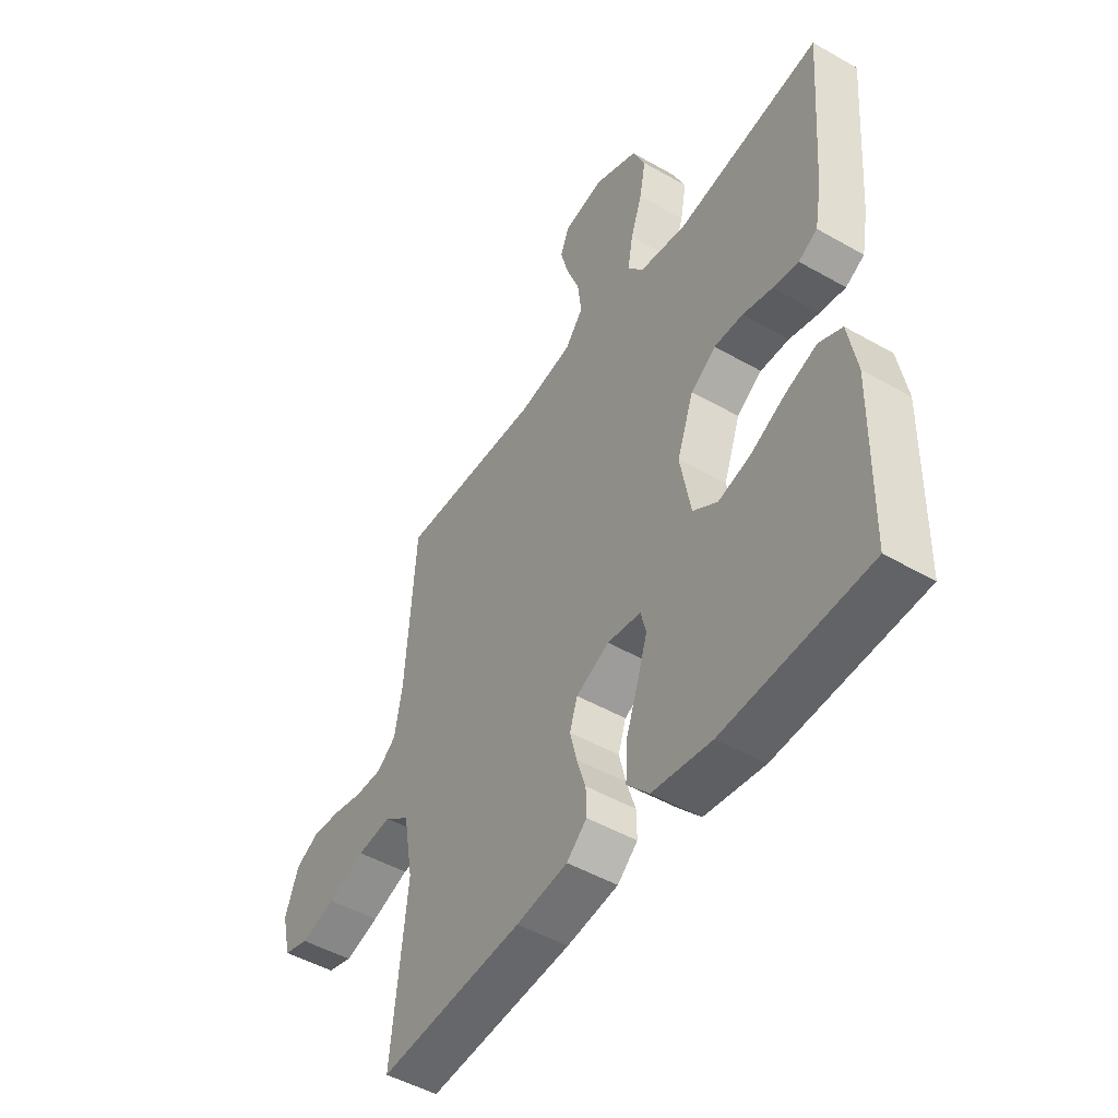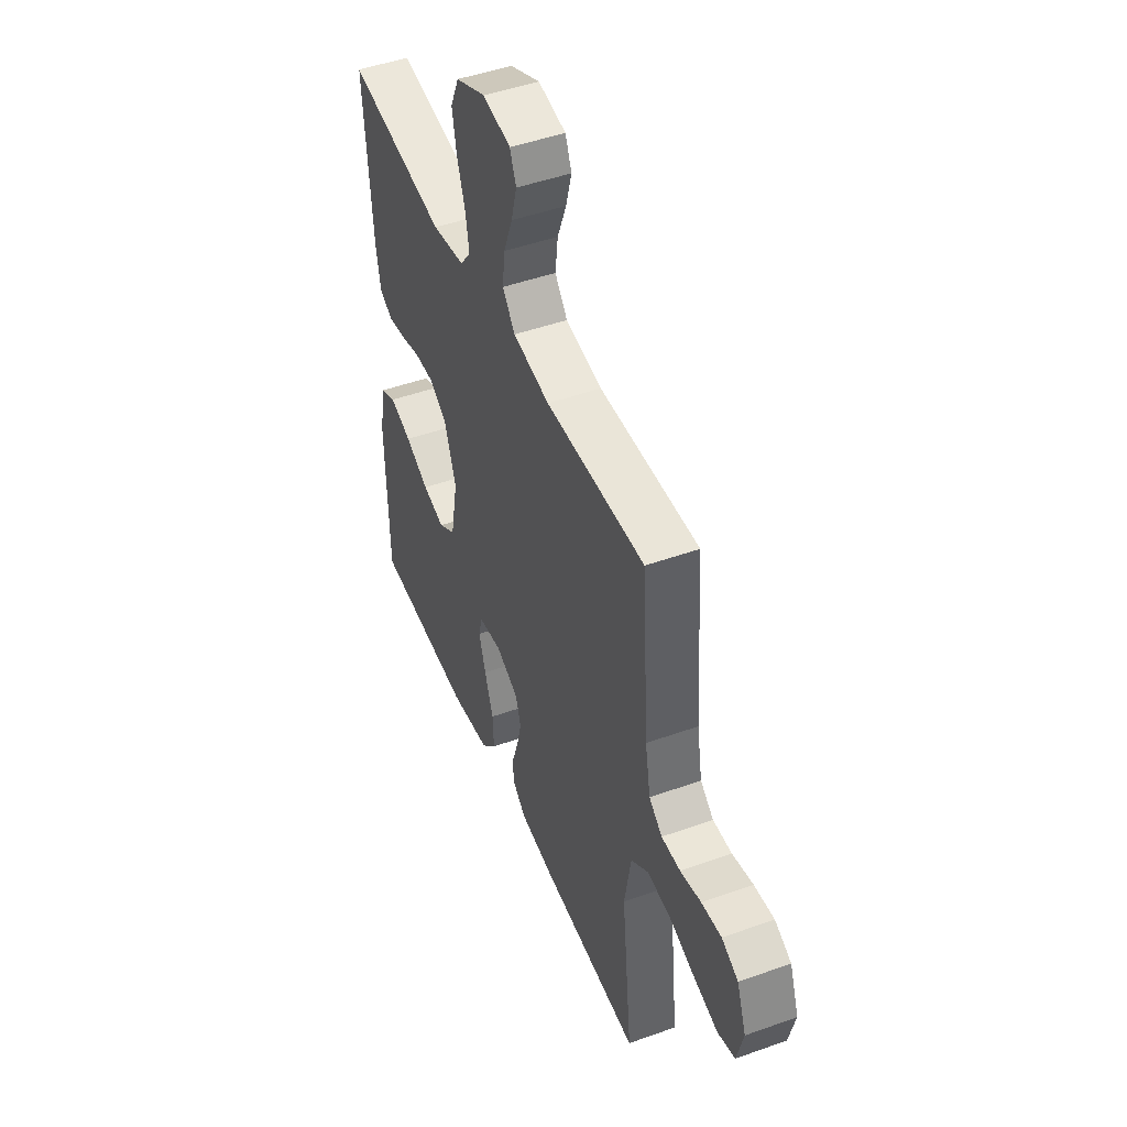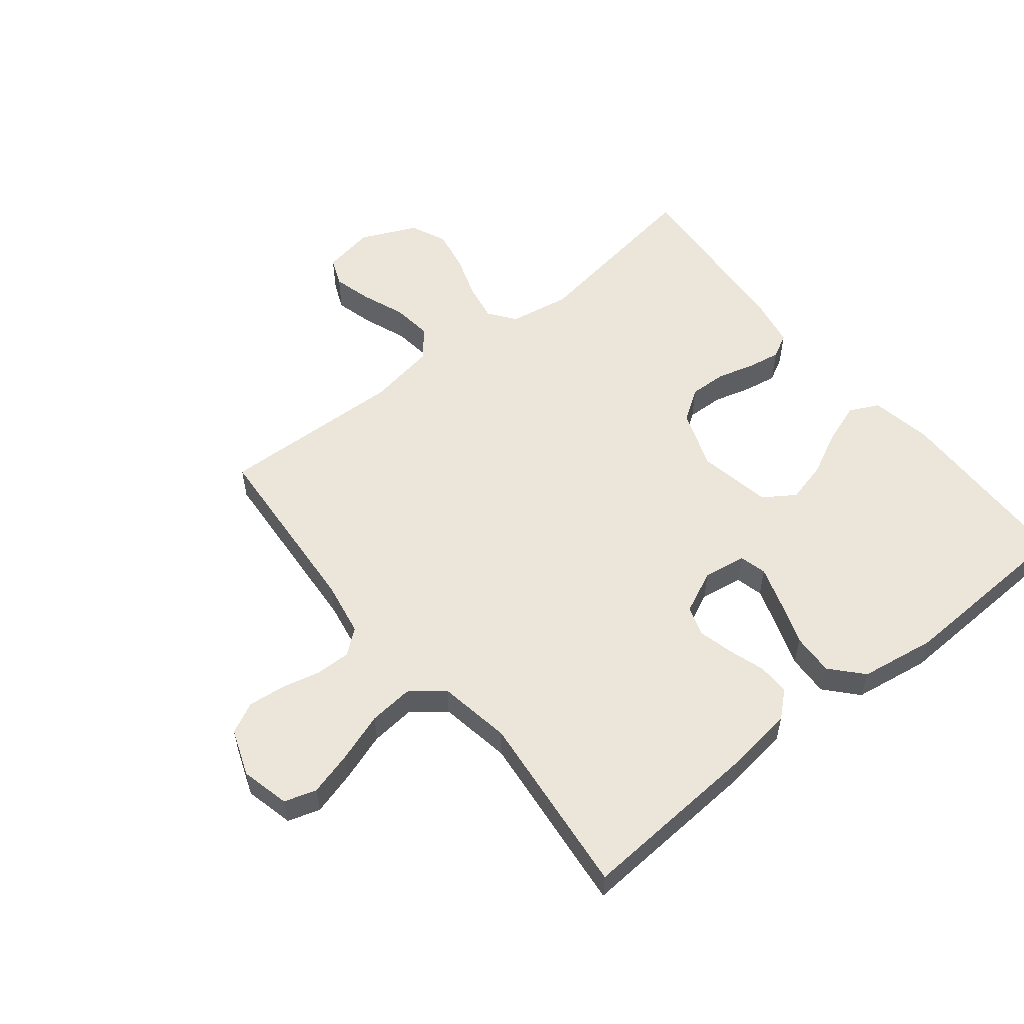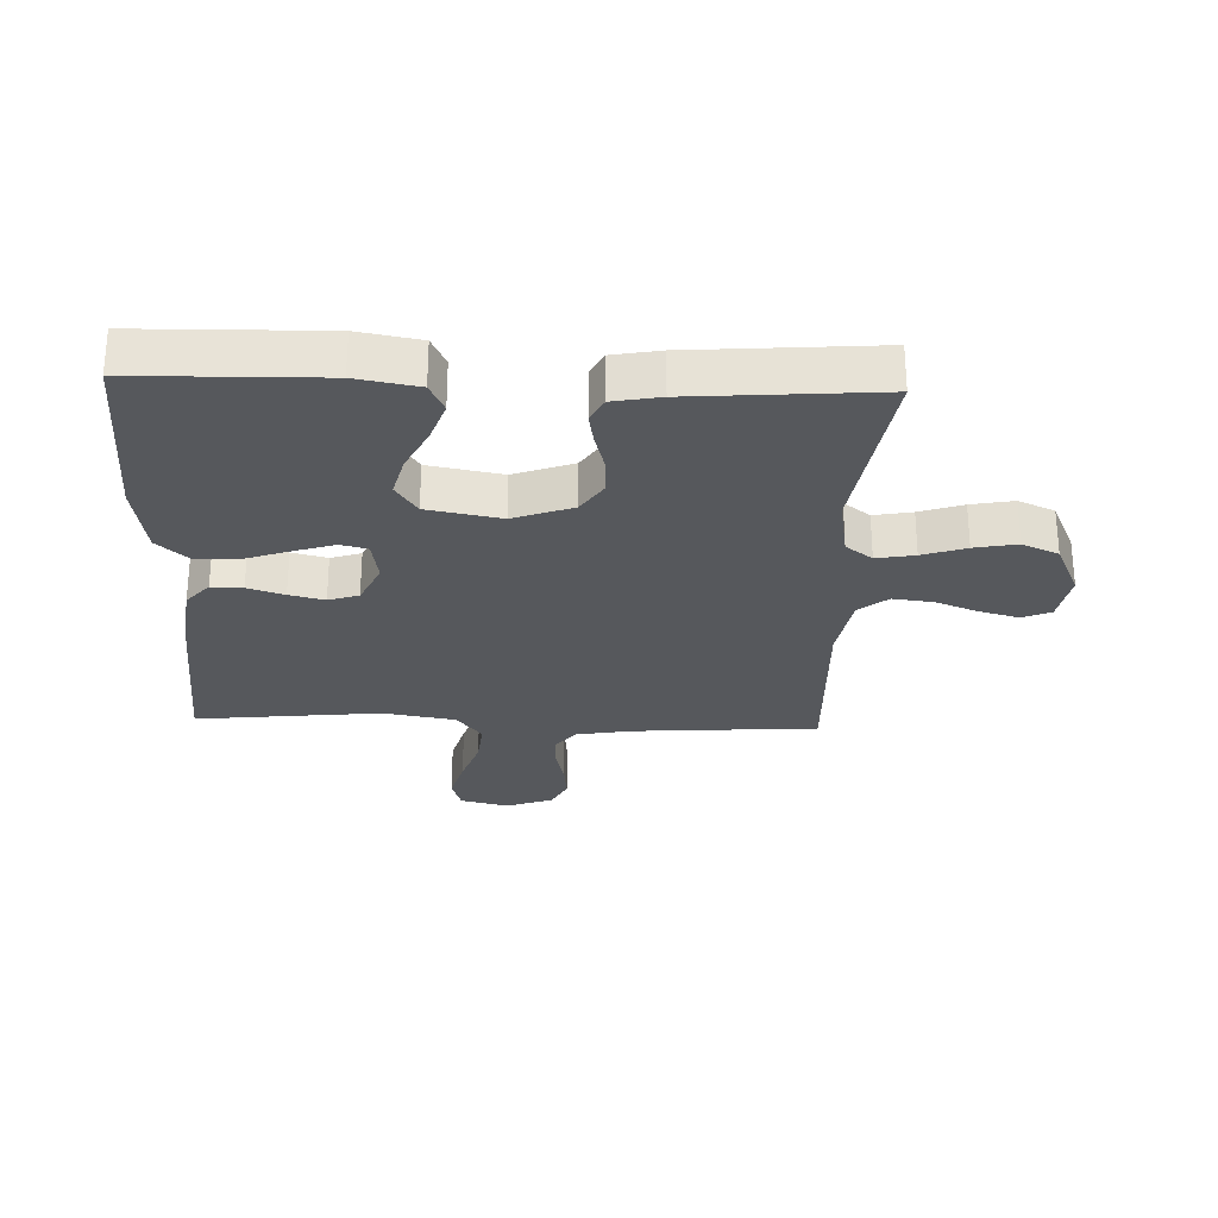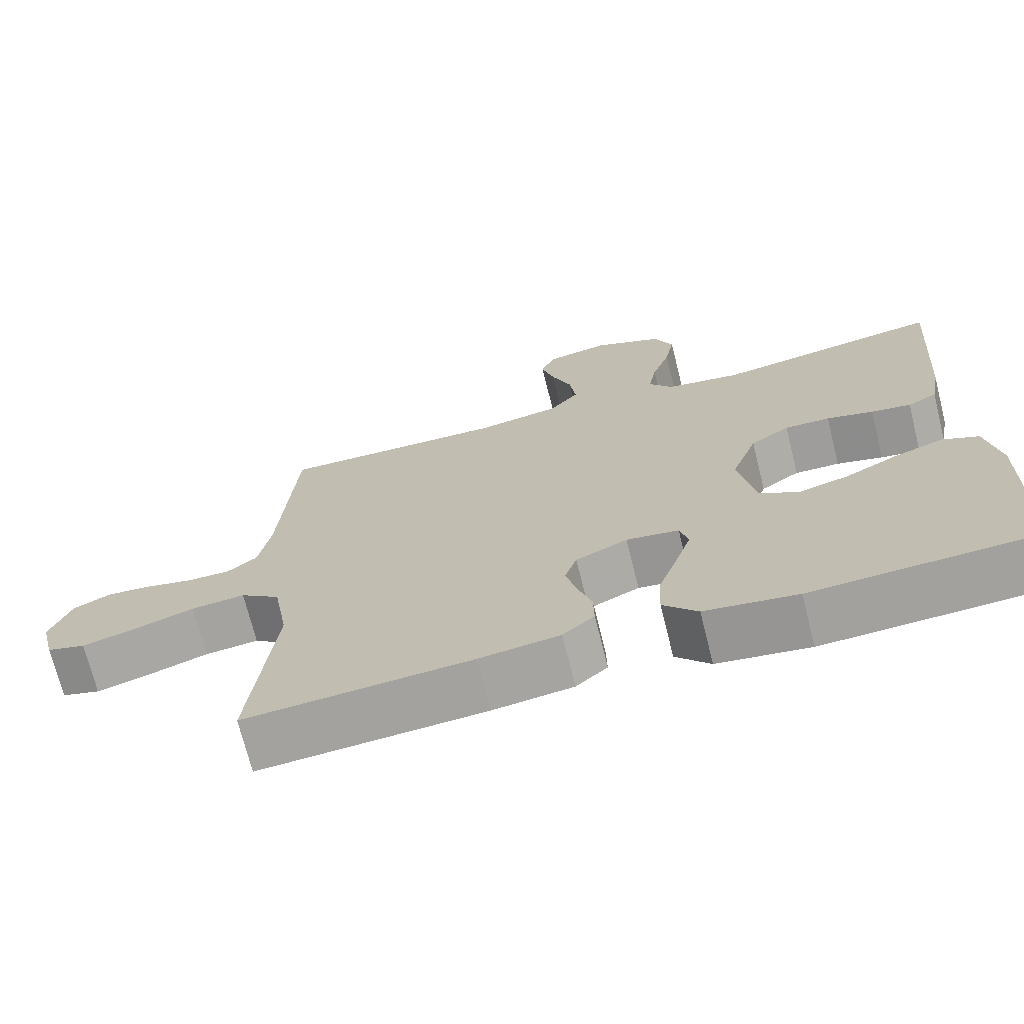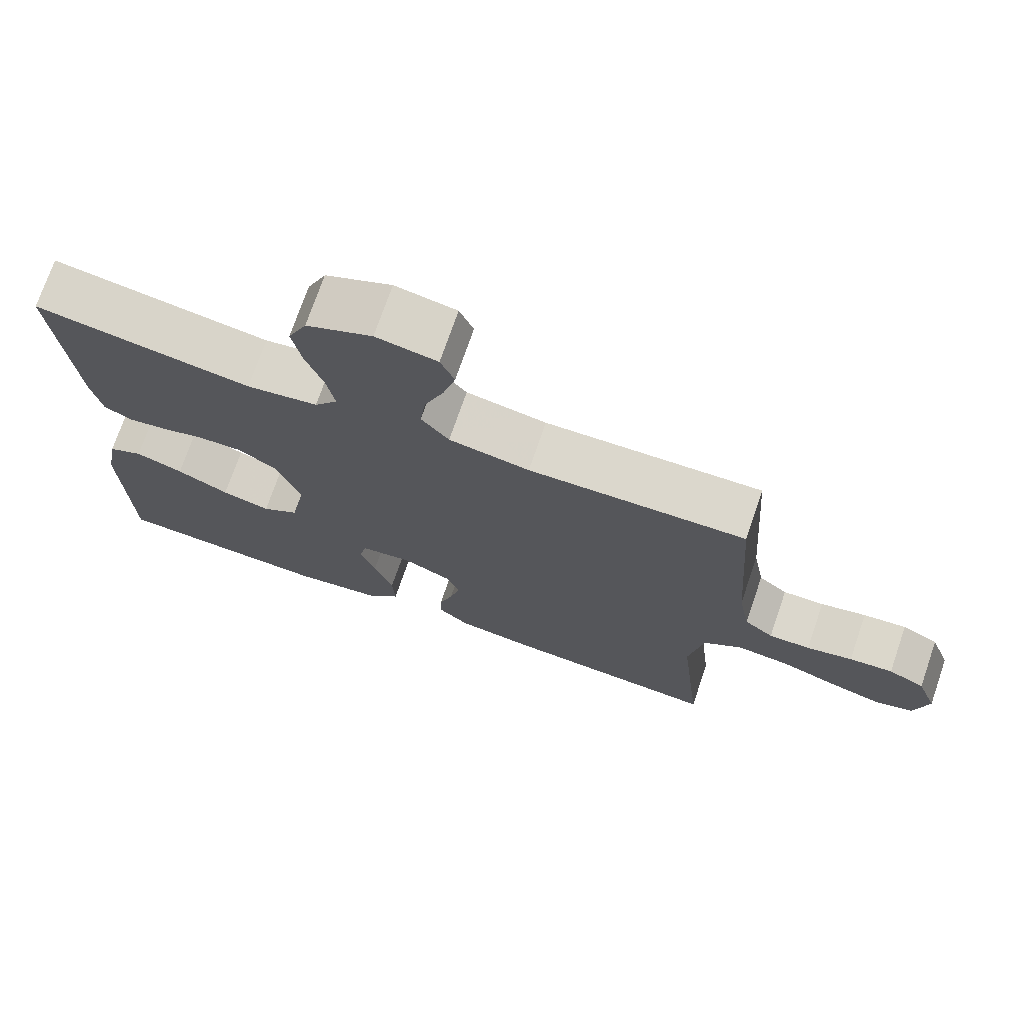
<metadata>
{"format":"obj","ext":"obj","renderer":"f3d","projection":"perspective","resolution":1024,"background":"white","views":[{"elev":-48.7,"azim":-122.5,"up":"+Z"},{"elev":47.4,"azim":68.0,"up":"+Z"},{"elev":55.4,"azim":141.3,"up":"+Y"},{"elev":-27.7,"azim":-92.1,"up":"+Y"},{"elev":-71.3,"azim":-166.0,"up":"+Z"},{"elev":73.2,"azim":19.0,"up":"+Z"}]}
</metadata>
<code>
v 0.5 0.07 -0.5
v 0.2 0.07 -0.48
v 0.093 0.07 -0.466
v 0.051 0.07 -0.429
v 0.052 0.07 -0.378
v 0.071 0.07 -0.319
v 0.085 0.07 -0.262
v 0.069 0.07 -0.213
v 0 0.07 -0.181
v -0.07 0.07 -0.192
v -0.081 0.07 -0.236
v -0.06 0.07 -0.301
v -0.034 0.07 -0.375
v -0.031 0.07 -0.443
v -0.077 0.07 -0.494
v -0.2 0.07 -0.513
v -0.5 0.07 -0.5
v -0.506 0.07 -0.2
v -0.488 0.07 -0.1
v -0.44 0.07 -0.077
v -0.374 0.07 -0.1
v -0.302 0.07 -0.136
v -0.235 0.07 -0.153
v -0.184 0.07 -0.119
v -0.162 0.07 0
v -0.197 0.07 0.096
v -0.249 0.07 0.131
v -0.309 0.07 0.129
v -0.371 0.07 0.112
v -0.424 0.07 0.103
v -0.463 0.07 0.124
v -0.477 0.07 0.2
v -0.5 0.07 0.5
v -0.2 0.07 0.454
v -0.101 0.07 0.471
v -0.069 0.07 0.514
v -0.08 0.07 0.576
v -0.104 0.07 0.646
v -0.117 0.07 0.715
v -0.091 0.07 0.774
v 0 0.07 0.815
v 0.084 0.07 0.8
v 0.103 0.07 0.754
v 0.086 0.07 0.691
v 0.059 0.07 0.621
v 0.051 0.07 0.556
v 0.089 0.07 0.509
v 0.2 0.07 0.49
v 0.5 0.07 0.5
v 0.521 0.07 0.2
v 0.537 0.07 0.111
v 0.577 0.07 0.079
v 0.634 0.07 0.08
v 0.697 0.07 0.095
v 0.757 0.07 0.101
v 0.807 0.07 0.076
v 0.835 0.07 0
v 0.816 0.07 -0.079
v 0.764 0.07 -0.095
v 0.692 0.07 -0.075
v 0.613 0.07 -0.048
v 0.541 0.07 -0.041
v 0.488 0.07 -0.082
v 0.468 0.07 -0.2
v 0.5 0 -0.5
v 0.2 0 -0.48
v 0.093 0 -0.466
v 0.051 0 -0.429
v 0.052 0 -0.378
v 0.071 0 -0.319
v 0.085 0 -0.262
v 0.069 0 -0.213
v 0 0 -0.181
v -0.07 0 -0.192
v -0.081 0 -0.236
v -0.06 0 -0.301
v -0.034 0 -0.375
v -0.031 0 -0.443
v -0.077 0 -0.494
v -0.2 0 -0.513
v -0.5 0 -0.5
v -0.506 0 -0.2
v -0.488 0 -0.1
v -0.44 0 -0.077
v -0.374 0 -0.1
v -0.302 0 -0.136
v -0.235 0 -0.153
v -0.184 0 -0.119
v -0.162 0 0
v -0.197 0 0.096
v -0.249 0 0.131
v -0.309 0 0.129
v -0.371 0 0.112
v -0.424 0 0.103
v -0.463 0 0.124
v -0.477 0 0.2
v -0.5 0 0.5
v -0.2 0 0.454
v -0.101 0 0.471
v -0.069 0 0.514
v -0.08 0 0.576
v -0.104 0 0.646
v -0.117 0 0.715
v -0.091 0 0.774
v 0 0 0.815
v 0.084 0 0.8
v 0.103 0 0.754
v 0.086 0 0.691
v 0.059 0 0.621
v 0.051 0 0.556
v 0.089 0 0.509
v 0.2 0 0.49
v 0.5 0 0.5
v 0.521 0 0.2
v 0.537 0 0.111
v 0.577 0 0.079
v 0.634 0 0.08
v 0.697 0 0.095
v 0.757 0 0.101
v 0.807 0 0.076
v 0.835 0 0
v 0.816 0 -0.079
v 0.764 0 -0.095
v 0.692 0 -0.075
v 0.613 0 -0.048
v 0.541 0 -0.041
v 0.488 0 -0.082
v 0.468 0 -0.2
f 59 60 61
f 58 59 61
f 57 58 61
f 56 57 61
f 55 56 61
f 54 55 61
f 53 54 61
f 52 53 61 62
f 51 52 62 63
f 48 49 50
f 50 51 63
f 48 50 63
f 47 48 63
f 43 44 45
f 42 43 45
f 41 42 45
f 40 41 45
f 39 40 45
f 38 39 45
f 37 38 45
f 36 37 45 46
f 47 63 64
f 46 47 64
f 36 46 64
f 35 36 64
f 32 33 34
f 31 32 34
f 30 31 34
f 29 30 34
f 28 29 34
f 20 21 22
f 19 20 22
f 18 19 22
f 17 18 22
f 16 17 22
f 15 16 22
f 14 15 22
f 13 14 22
f 12 13 22
f 11 12 22 23
f 10 11 23 24
f 4 5 6
f 3 4 6
f 2 3 6
f 1 2 6
f 64 1 6
f 64 6 7
f 35 64 7 8
f 27 28 34 35
f 26 27 35
f 35 8 9
f 26 35 9
f 25 26 9
f 9 10 24 25
f 125 124 123
f 125 123 122
f 125 122 121
f 125 121 120
f 125 120 119
f 125 119 118
f 125 118 117
f 126 125 117 116
f 127 126 116 115
f 114 113 112
f 127 115 114
f 127 114 112
f 127 112 111
f 109 108 107
f 109 107 106
f 109 106 105
f 109 105 104
f 109 104 103
f 109 103 102
f 109 102 101
f 110 109 101 100
f 128 127 111
f 128 111 110
f 128 110 100
f 128 100 99
f 98 97 96
f 98 96 95
f 98 95 94
f 98 94 93
f 98 93 92
f 86 85 84
f 86 84 83
f 86 83 82
f 86 82 81
f 86 81 80
f 86 80 79
f 86 79 78
f 86 78 77
f 86 77 76
f 87 86 76 75
f 88 87 75 74
f 70 69 68
f 70 68 67
f 70 67 66
f 70 66 65
f 70 65 128
f 71 70 128
f 72 71 128 99
f 99 98 92 91
f 99 91 90
f 73 72 99
f 73 99 90
f 73 90 89
f 89 88 74 73
f 1 65 66 2
f 2 66 67 3
f 3 67 68 4
f 4 68 69 5
f 5 69 70 6
f 6 70 71 7
f 7 71 72 8
f 8 72 73 9
f 9 73 74 10
f 10 74 75 11
f 11 75 76 12
f 12 76 77 13
f 13 77 78 14
f 14 78 79 15
f 15 79 80 16
f 16 80 81 17
f 17 81 82 18
f 18 82 83 19
f 19 83 84 20
f 20 84 85 21
f 21 85 86 22
f 22 86 87 23
f 23 87 88 24
f 24 88 89 25
f 25 89 90 26
f 26 90 91 27
f 27 91 92 28
f 28 92 93 29
f 29 93 94 30
f 30 94 95 31
f 31 95 96 32
f 32 96 97 33
f 33 97 98 34
f 34 98 99 35
f 35 99 100 36
f 36 100 101 37
f 37 101 102 38
f 38 102 103 39
f 39 103 104 40
f 40 104 105 41
f 41 105 106 42
f 42 106 107 43
f 43 107 108 44
f 44 108 109 45
f 45 109 110 46
f 46 110 111 47
f 47 111 112 48
f 48 112 113 49
f 49 113 114 50
f 50 114 115 51
f 51 115 116 52
f 52 116 117 53
f 53 117 118 54
f 54 118 119 55
f 55 119 120 56
f 56 120 121 57
f 57 121 122 58
f 58 122 123 59
f 59 123 124 60
f 60 124 125 61
f 61 125 126 62
f 62 126 127 63
f 63 127 128 64
f 64 128 65 1

</code>
